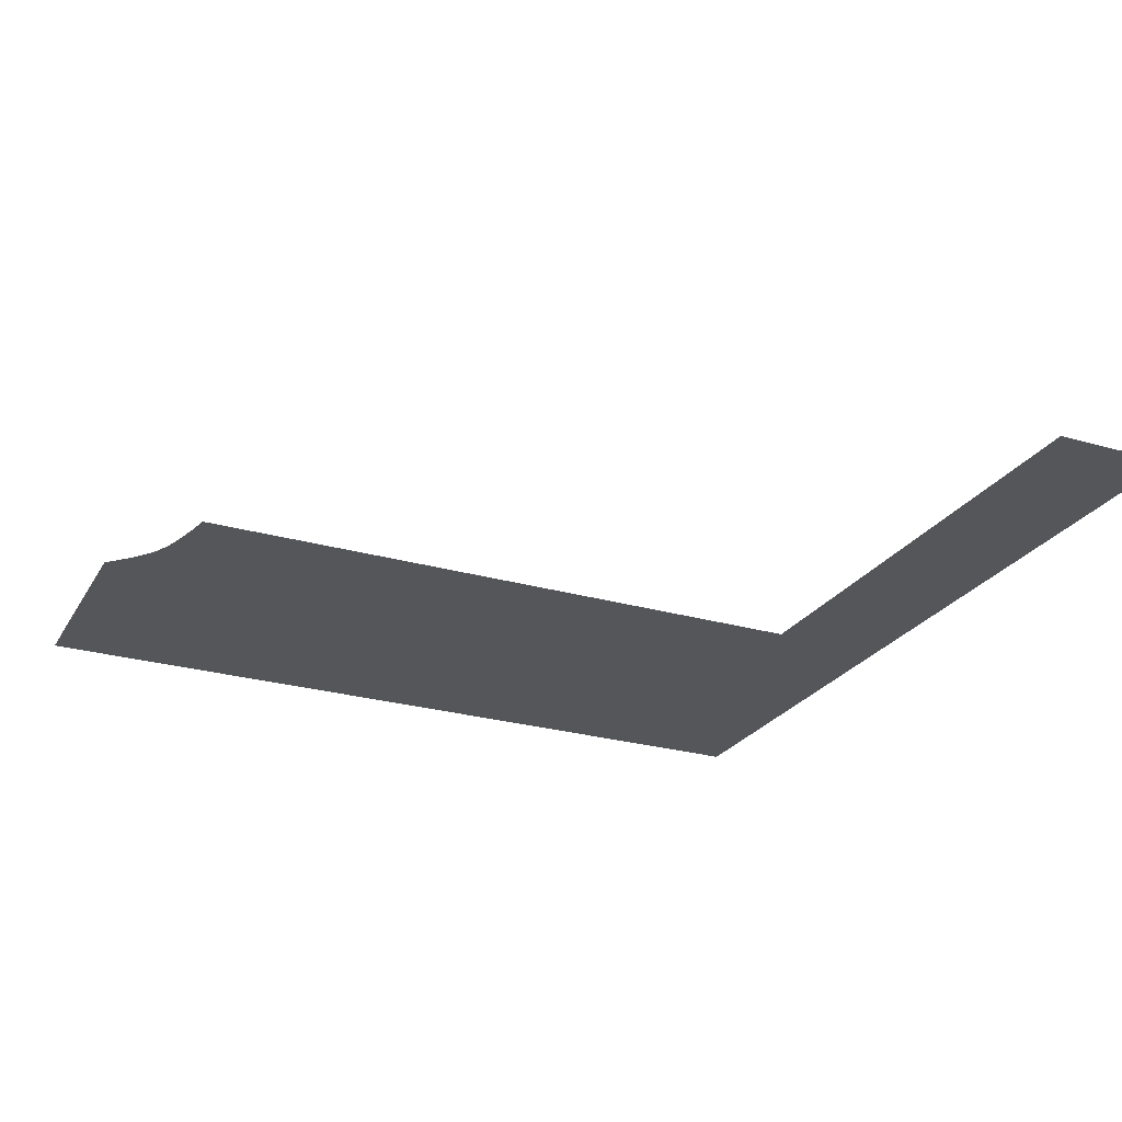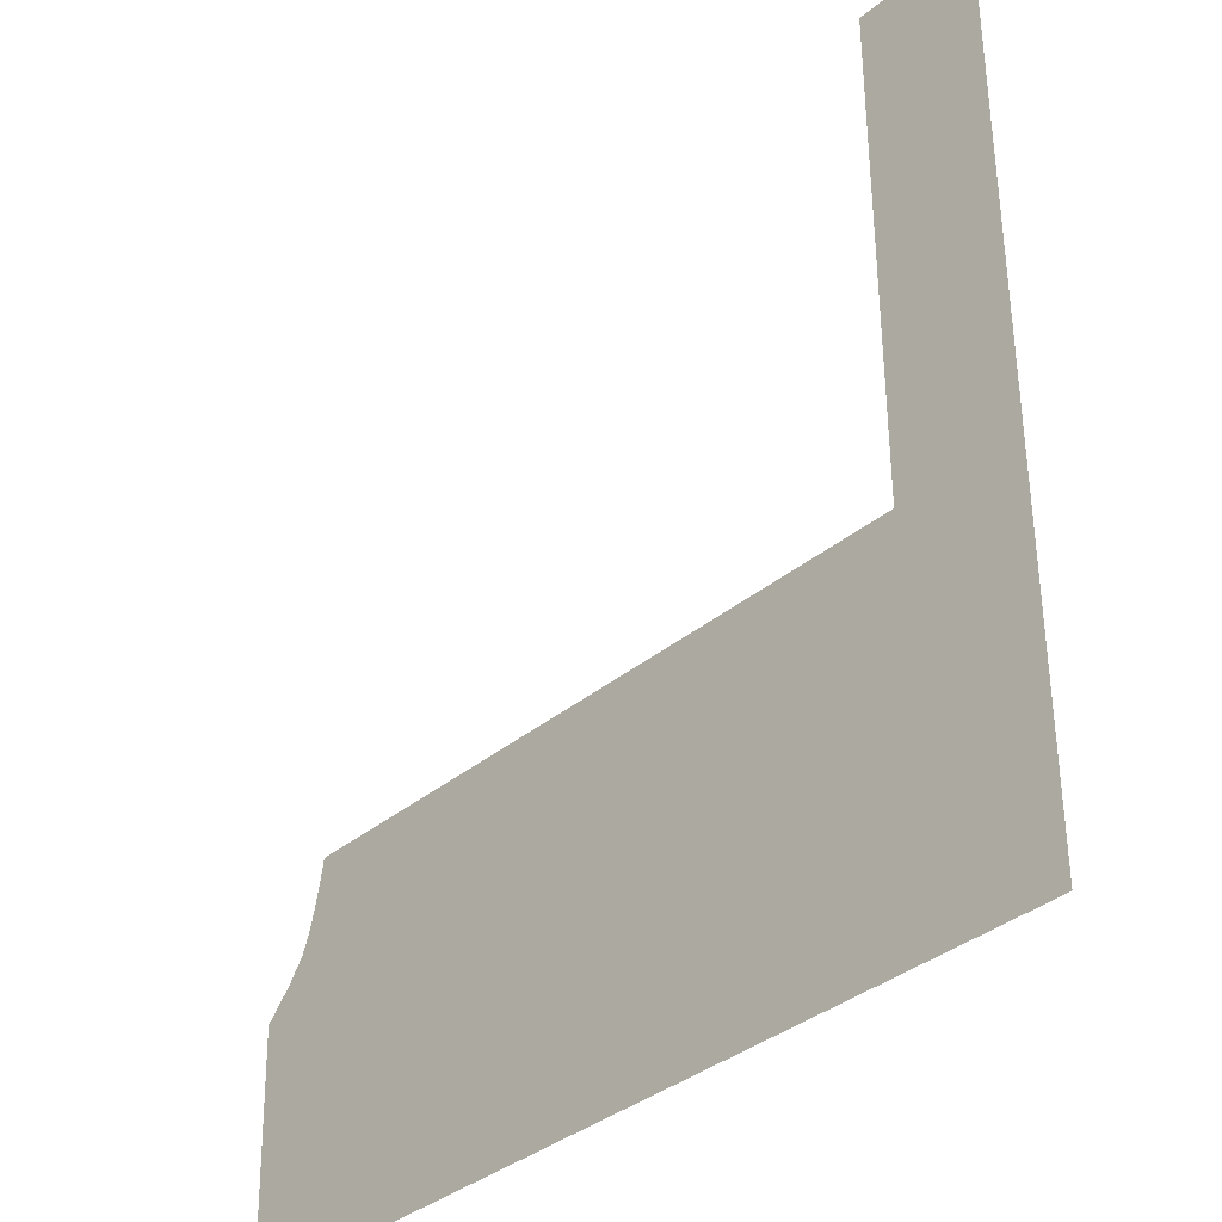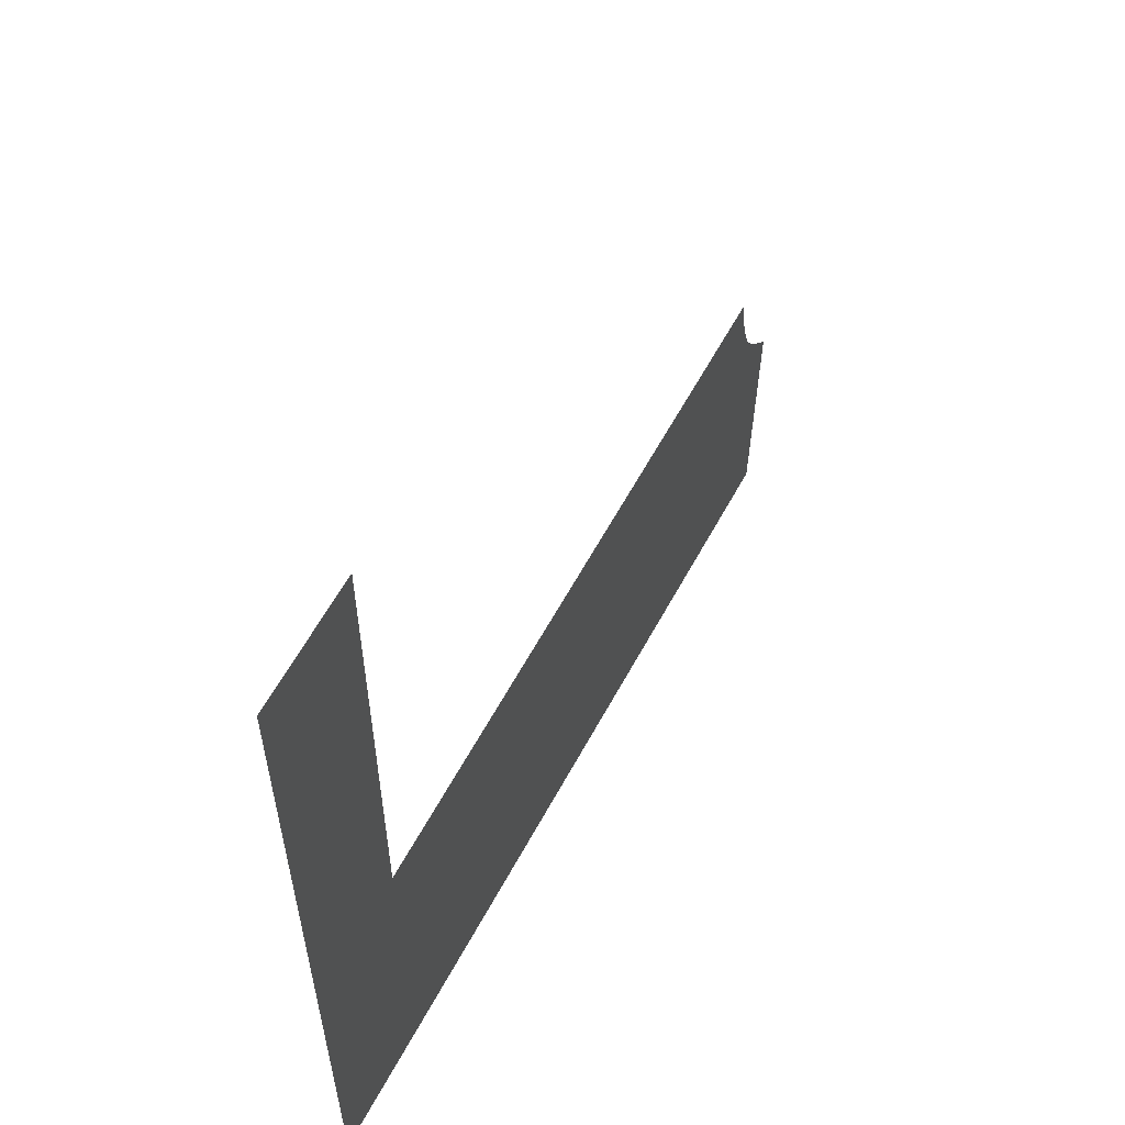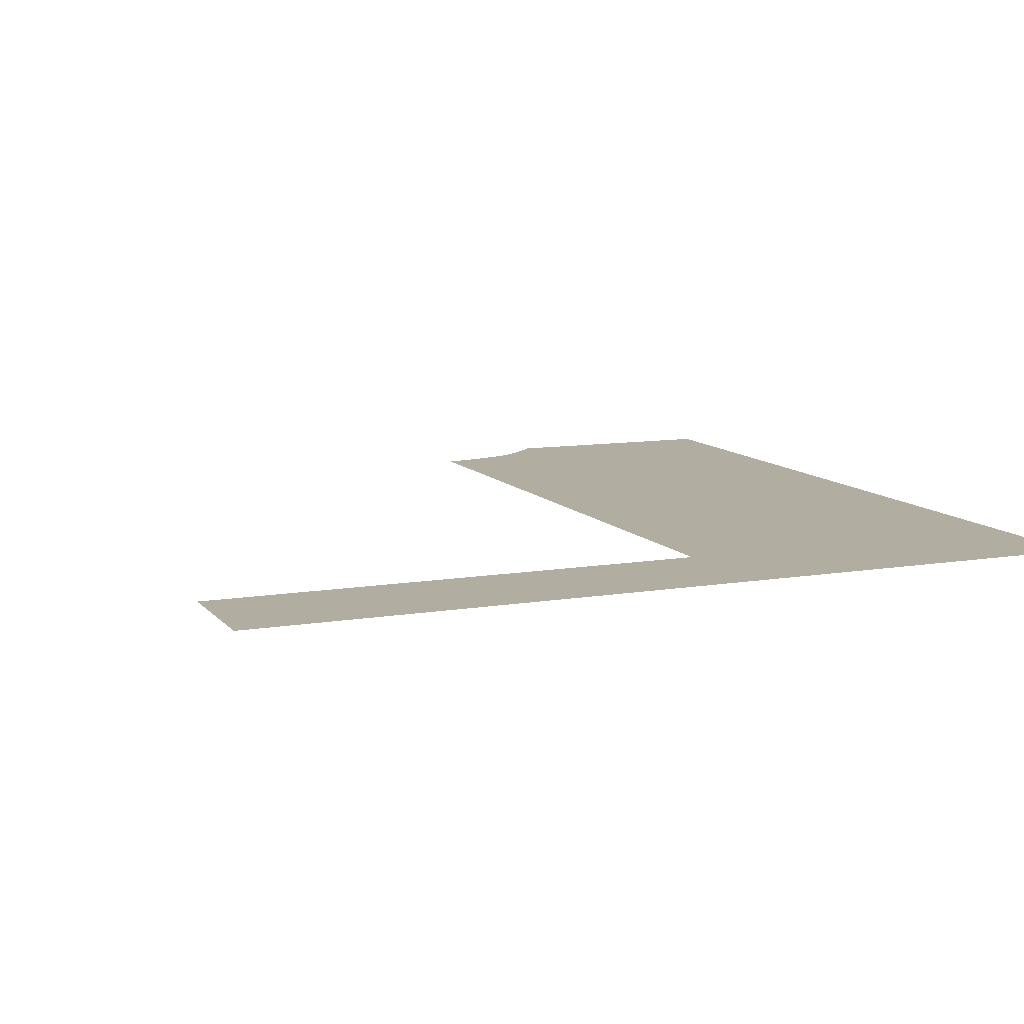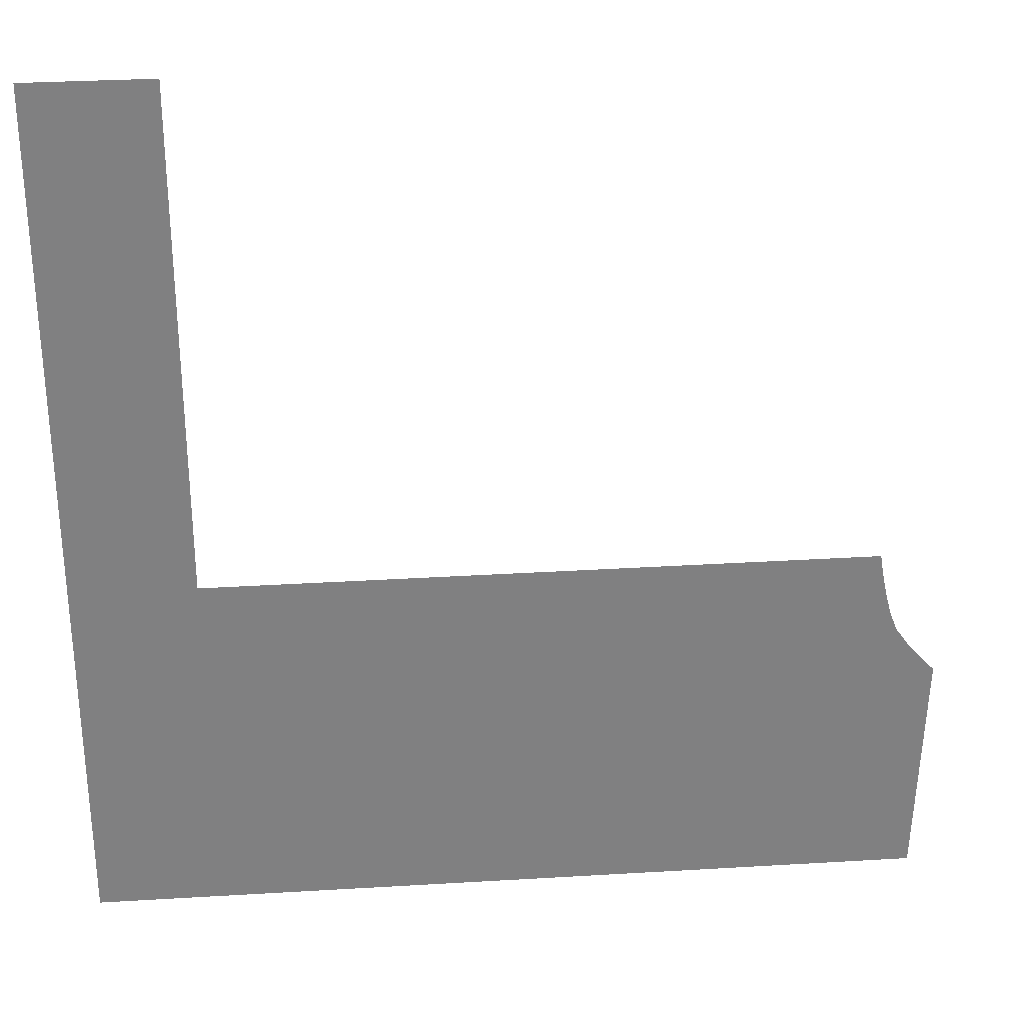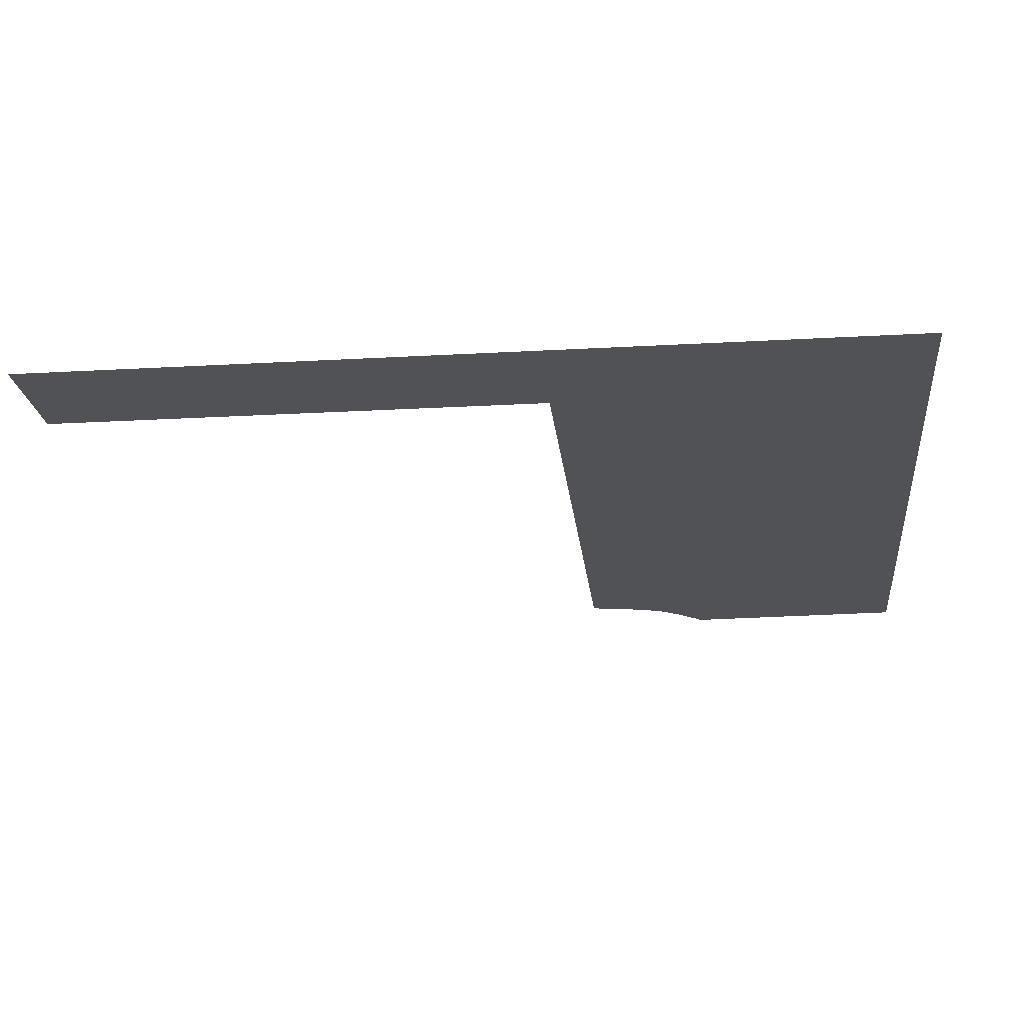
<metadata>
{"format":"obj","ext":"obj","renderer":"f3d","projection":"perspective","resolution":1024,"background":"white","views":[{"elev":-25.1,"azim":154.8,"up":"+Z"},{"elev":-36.0,"azim":-132.7,"up":"+Y"},{"elev":59.8,"azim":-61.8,"up":"+Y"},{"elev":10.5,"azim":-113.1,"up":"+Z"},{"elev":30.2,"azim":-5.0,"up":"+Y"},{"elev":-20.6,"azim":-84.0,"up":"+Z"}]}
</metadata>
<code>
v -115.9 -7.259 0.05
v -115.8 -22.41 0.05
v -115.3 -7.789 0.05
v -117 -6.049 0.05
v -117.9 -4.731 0.05
v -159.8 0.455 0.05
v -118.3 -3.565 0.05
v -118.7 -2.183 0.05
v -119 -0.859 0.05
v -119.2 0.135 0.05
v -119.2 0.527 0.05
v -167.4 -22.41 0.05
v -167.4 31.8 0.05
v -159.8 31.8 0.05
g Terrain_1623_6
f 1 3 2
f 2 4 1
f 4 2 5
f 5 2 6
f 5 6 7
f 7 6 8
f 8 6 9
f 9 6 10
f 6 11 10
f 6 2 12
f 12 13 6
f 6 13 14

</code>
